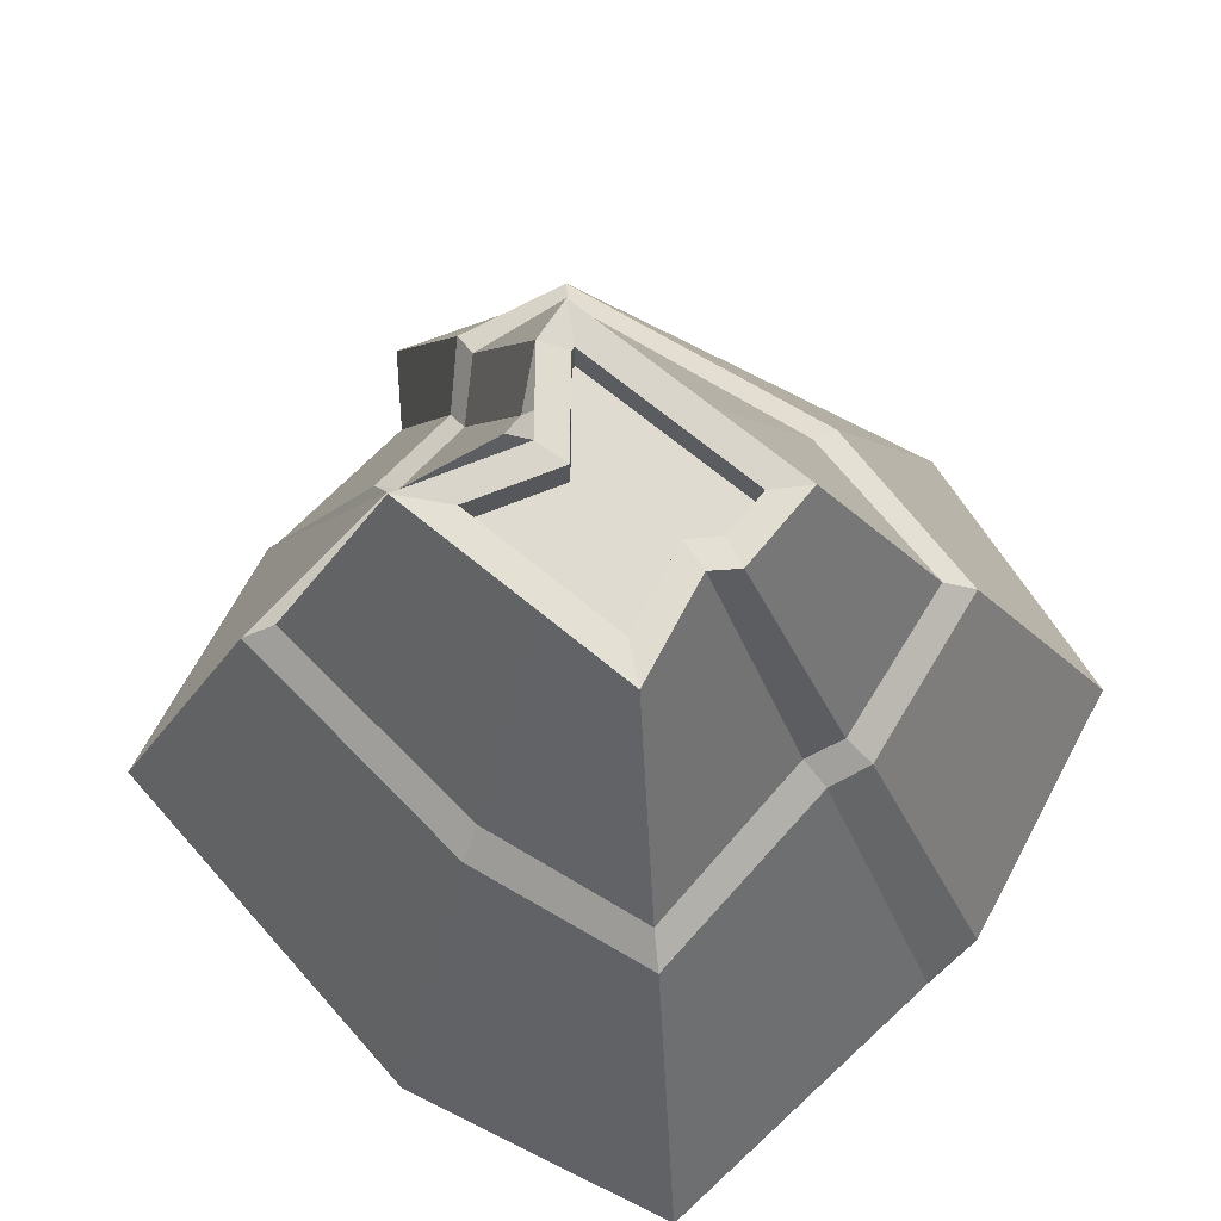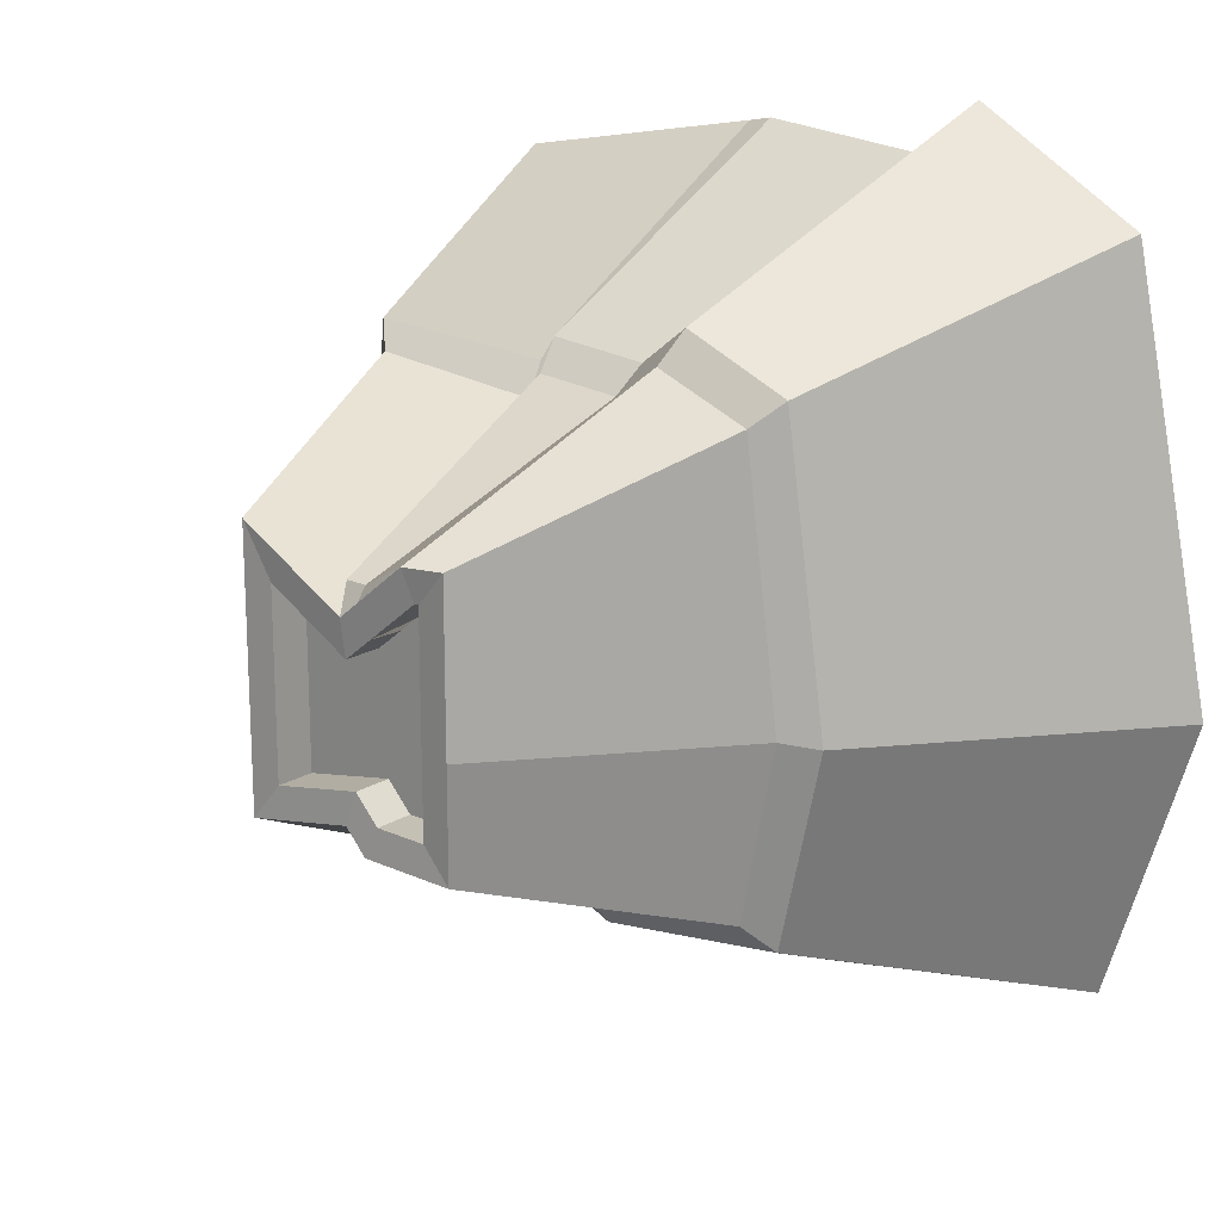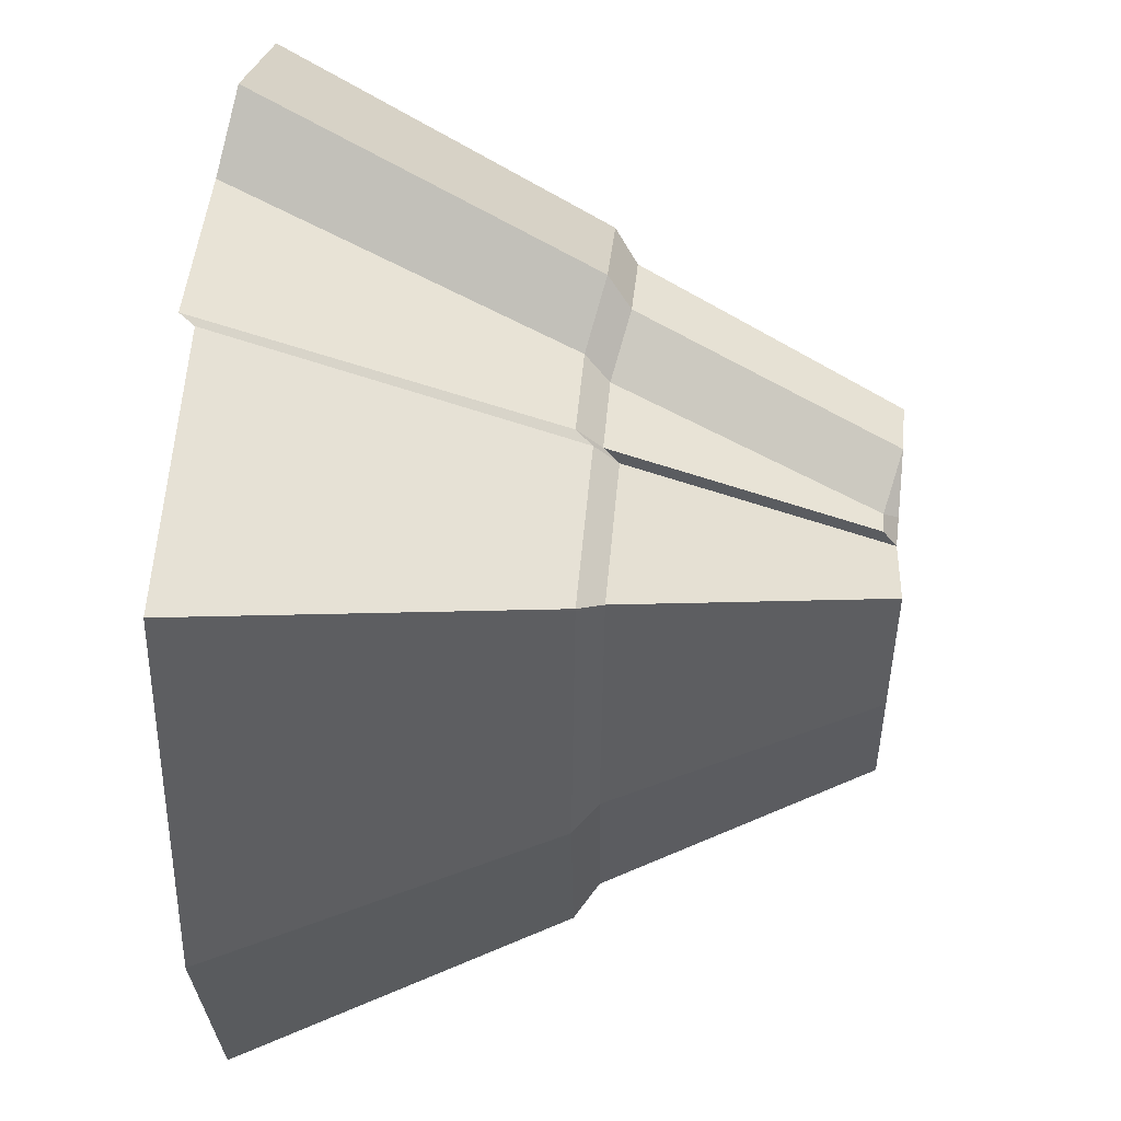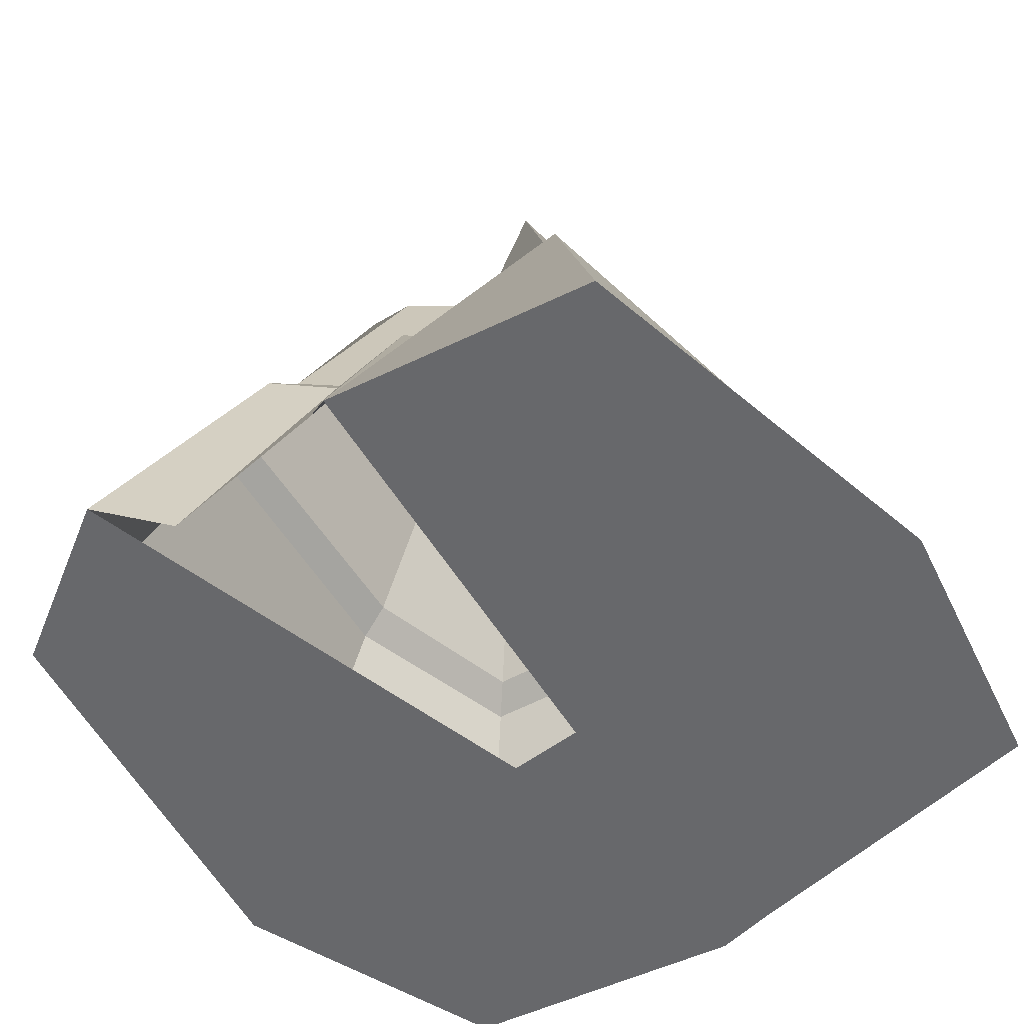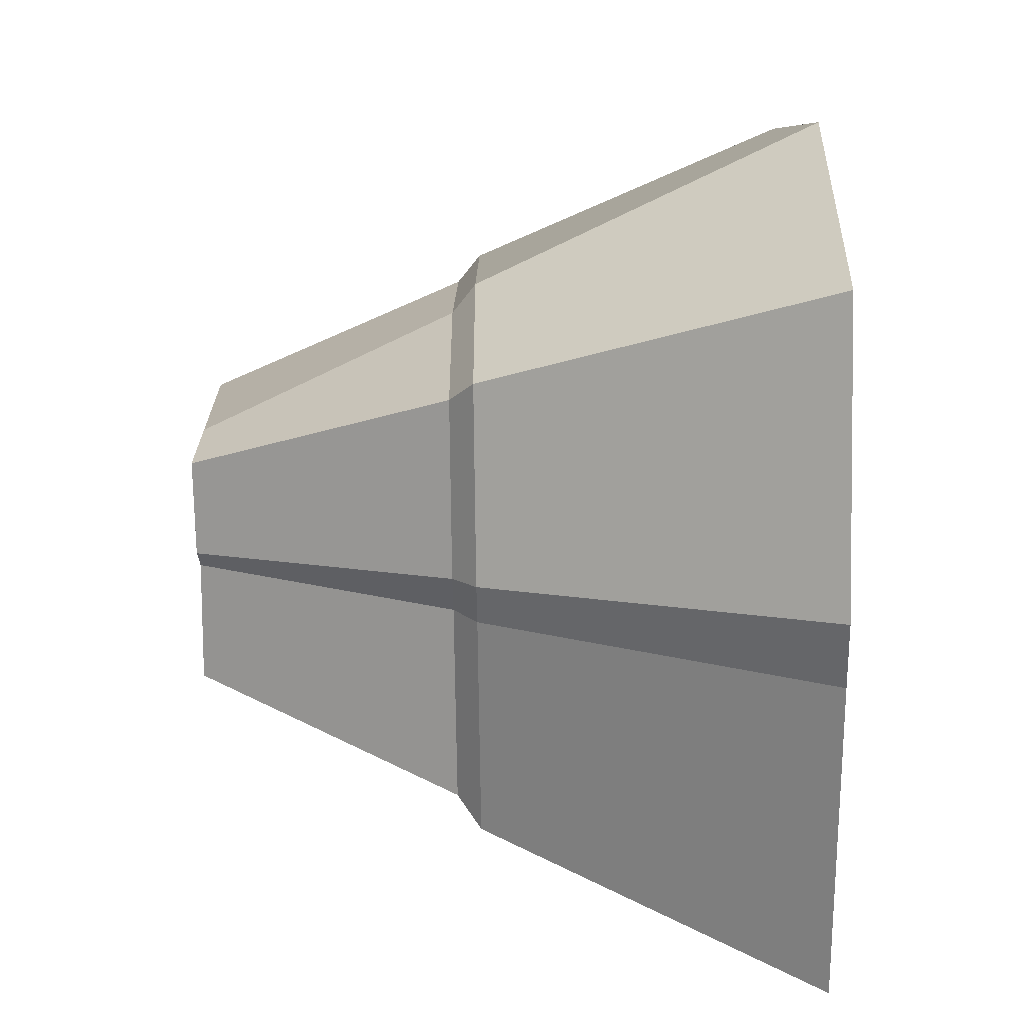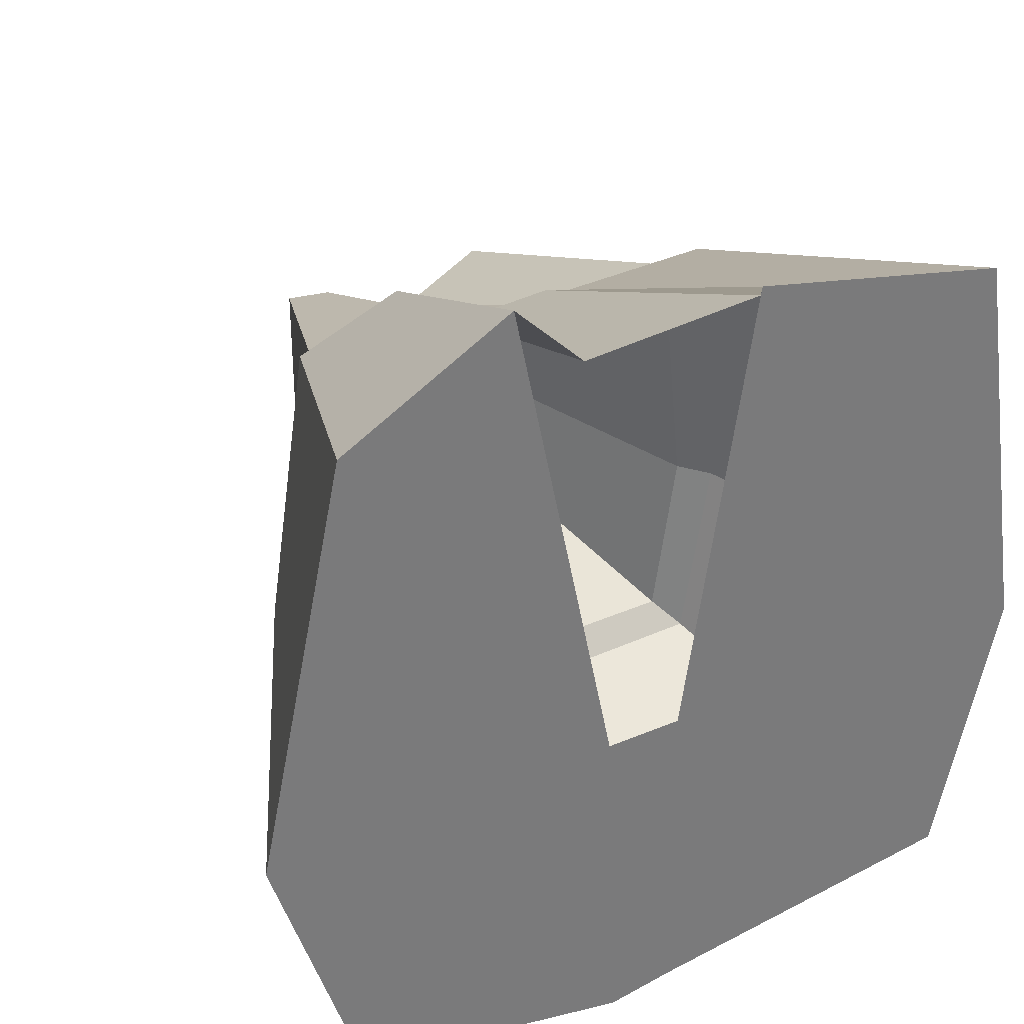
<metadata>
{"format":"obj","ext":"obj","renderer":"f3d","projection":"perspective","resolution":1024,"background":"white","views":[{"elev":70.1,"azim":129.4,"up":"+Y"},{"elev":18.4,"azim":-139.0,"up":"+Z"},{"elev":50.7,"azim":94.9,"up":"+Z"},{"elev":-52.4,"azim":38.5,"up":"+Y"},{"elev":-70.1,"azim":-89.3,"up":"+Z"},{"elev":33.6,"azim":-29.3,"up":"+Z"}]}
</metadata>
<code>
v  -0.106 0 0.1016
v  -0.1333 0 -0.0263
v  -0.0221 0 -0.0244
v  -0.0545 0 0.1308
v  -0.0378 0.1009 0.0842
v  -0.0703 0.1009 0.0709
v  0.1048 0 0.1016
v  0.125 0 -0.0263
v  0.0788 0.1009 -0.017
v  0.0691 0.1009 0.0709
v  0.1048 0 -0.1132
v  0.0018 0 -0.1272
v  0.0009 0.1009 -0.0794
v  0.0691 0.1009 -0.0765
v  -0.106 0 -0.1132
v  -0.0835 0.1009 -0.017
v  -0.0703 0.1009 -0.0765
v  0.0016 0 -0.024
v  0.0228 0 0.1173
v  0.0111 0.1009 0.0682
v  -0.0182 0 -0.1306
v  -0.0122 0.1009 -0.0849
v  0.0106 0.0961 0.0738
v  0.0189 -0.0048 0.1179
v  -0.0064 0.1864 0.0265
v  -0.0214 0.1864 0.0387
v  -0.0047 0.1819 0.0296
v  -0.0343 0.108 0.0749
v  -0.0169 0.1035 0.0635
v  -0.0354 0.1864 0.0401
v  -0.0001 0.1864 0.0214
v  0.0338 0.1864 0.0401
v  0.0338 0.1864 -0.0079
v  0.0338 0.1864 -0.0402
v  -0.0001 0.1864 -0.0333
v  -0.0066 0.1864 -0.0402
v  -0.0354 0.1864 -0.0402
v  -0.0354 0.1864 -0.0079
v  -0.0632 0.108 0.0639
v  0.0697 0.108 -0.0152
v  0.0616 0.108 0.0639
v  0.0006 0.108 -0.0704
v  0.0616 0.108 -0.0687
v  -0.0742 0.108 -0.0152
v  -0.0632 0.108 -0.0687
v  0.0091 0.108 0.0596
v  -0.0112 0.108 -0.0757
v  0.0018 0.1819 0.0296
v  0.009 0.1035 0.0654
v  -0.0195 0.0961 0.0714
v  -0.0361 -0.0048 0.1131
v  -0.025 0.1857 0.03
v  -0.0264 0.1857 0.0301
v  0.0249 0.1857 0.0249
v  -0.001 0.1857 0.0106
v  0.0249 0.1857 -0.0079
v  0.0249 0.1857 -0.0292
v  -0.0032 0.1857 -0.0235
v  -0.0264 0.1857 -0.0312
v  -0.0105 0.1857 -0.0312
v  -0.0264 0.1857 -0.0079
v  -0.025 0.1456 0.03
v  -0.001 0.1456 0.0106
v  0.0249 0.1456 0.0249
v  0.0249 0.1456 -0.0079
v  0.0249 0.1456 -0.0292
v  -0.0032 0.1456 -0.0235
v  -0.0105 0.1456 -0.0312
v  -0.0264 0.1456 -0.0312
v  -0.0264 0.1456 -0.0079
v  -0.0264 0.1456 0.0301
v  -0.0097 0.1857 0.0176
v  -0.0087 0.1729 0.0168
g Box011
f 1 2 3 4
f 1 4 5 6
f 7 8 9 10
f 11 12 13 14
f 15 2 16 17
f 12 11 8 18
f 19 7 10 20
f 2 15 21 3
f 8 11 14 9
f 2 1 6 16
f 8 7 19 18
f 21 15 17 22
f 21 12 18 3
f 19 20 23 24
f 25 26 27
f 26 28 29 27
f 30 26 26 30
f 26 25 25 26
f 31 32 32 31
f 32 33 33 32
f 33 34 34 33
f 34 35 35 34
f 35 36 36 35
f 36 37 37 36
f 37 38 38 37
f 38 30 30 38
f 28 26 30 39
f 40 33 32 41
f 42 35 34 43
f 44 38 37 45
f 41 32 31 46
f 43 34 33 40
f 39 30 38 44
f 45 37 36 47
f 46 31 48 49
f 28 5 50 29
f 5 28 39 6
f 9 40 41 10
f 13 42 43 14
f 16 44 45 17
f 10 41 46 20
f 14 43 40 9
f 6 39 44 16
f 17 45 47 22
f 20 46 49 23
f 5 4 51 50
f 26 52 53 30
f 32 54 55 31
f 33 56 54 32
f 34 57 56 33
f 35 58 57 34
f 37 59 60 36
f 38 61 59 37
f 30 53 61 38
f 62 63 64 65 66 67 68 69 70 71
f 53 52 62 71
f 52 72 73 62
f 55 54 64 63
f 54 56 65 64
f 56 57 66 65
f 57 58 67 66
f 60 59 69 68
f 59 61 70 69
f 61 53 71 70
f 25 31 31 25
f 72 52 26 25
v  -0.025 0.1742 0.03
v  -0.001 0.1742 0.0106
v  0.0249 0.1742 0.0249
v  0.0249 0.1742 -0.0079
v  0.0249 0.1742 -0.0292
v  -0.0032 0.1742 -0.0235
v  -0.0105 0.1742 -0.0312
v  -0.0264 0.1742 -0.0312
v  -0.0264 0.1742 -0.0079
v  -0.0264 0.1742 0.0301
g Object008
f 74 75 76 77 78 79 80 81 82 83
v  -0.0361 -0.0048 0.1131
v  0.0189 -0.0048 0.1179
v  0.0106 0.0961 0.0738
v  -0.0195 0.0961 0.0714
v  0.009 0.1035 0.0654
v  0.0018 0.1819 0.0296
v  -0.0047 0.1819 0.0296
v  -0.0169 0.1035 0.0635
v  -0.0001 0.1864 0.0214
v  -0.001 0.1857 0.0106
v  -0.0097 0.1857 0.0176
v  -0.0064 0.1864 0.0265
v  -0.001 0.1456 0.0106
v  -0.025 0.1456 0.03
v  -0.0087 0.1729 0.0168
g lavze
f 84 85 86 87
f 88 89 90 91
f 86 88 91 87
f 92 93 94 95
f 90 89 92 95
f 94 93 96 97 98
v  0.0018 0 -0.1272
v  -0.0182 0 -0.1306
v  -0.0122 0.1009 -0.0849
v  0.0009 0.1009 -0.0794
v  -0.0112 0.108 -0.0757
v  -0.0066 0.1864 -0.0402
v  -0.0001 0.1864 -0.0333
v  0.0006 0.108 -0.0704
v  -0.0105 0.1857 -0.0312
v  -0.0032 0.1857 -0.0235
v  -0.0105 0.1456 -0.0312
v  -0.0032 0.1456 -0.0235
g Object009
f 99 100 101 102
f 103 104 105 106
f 101 103 106 102
f 104 107 108 105
f 108 107 109 110

</code>
